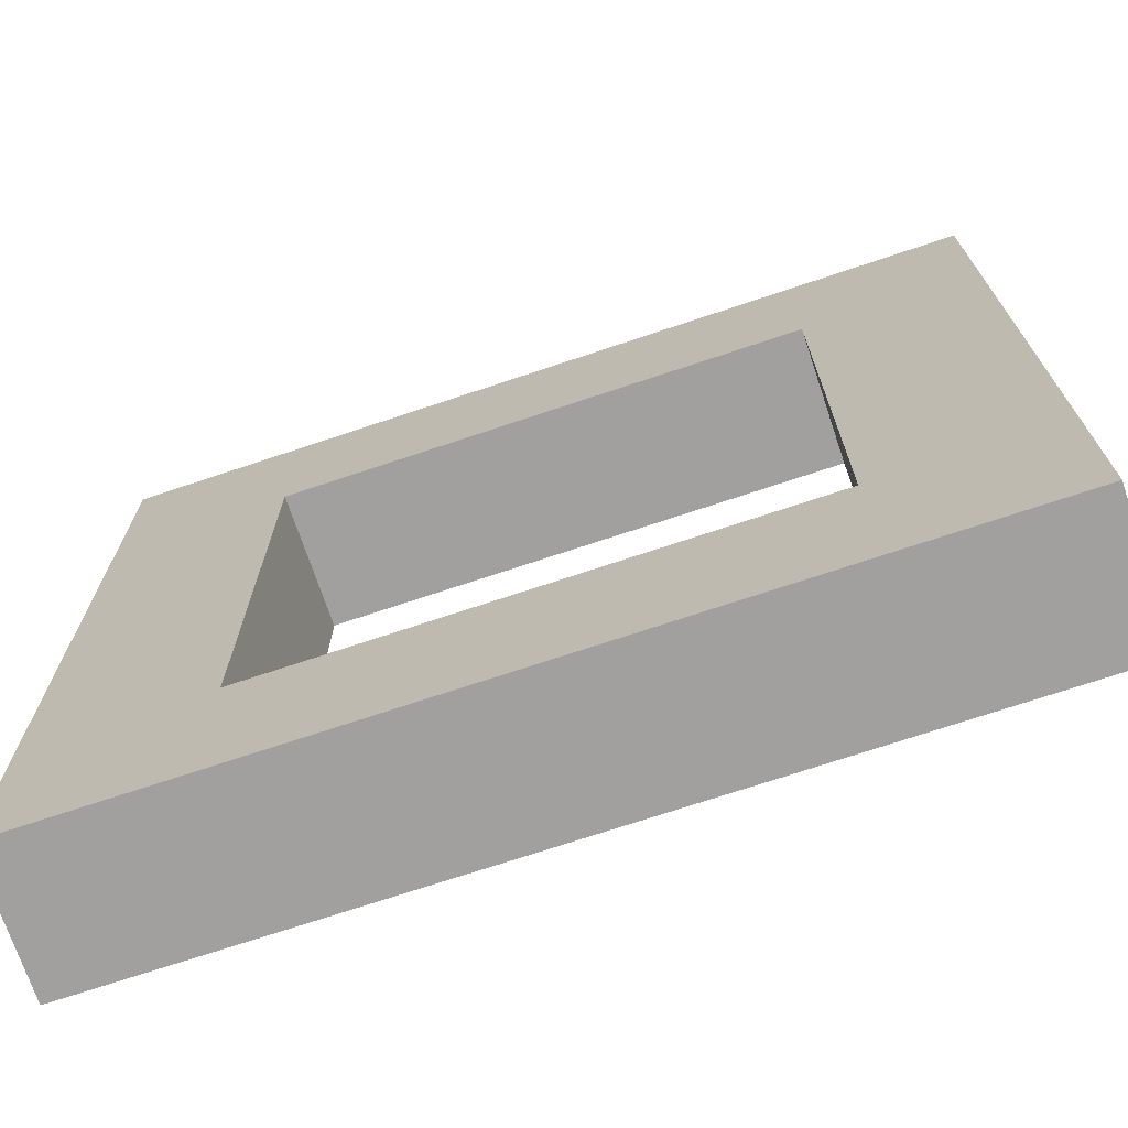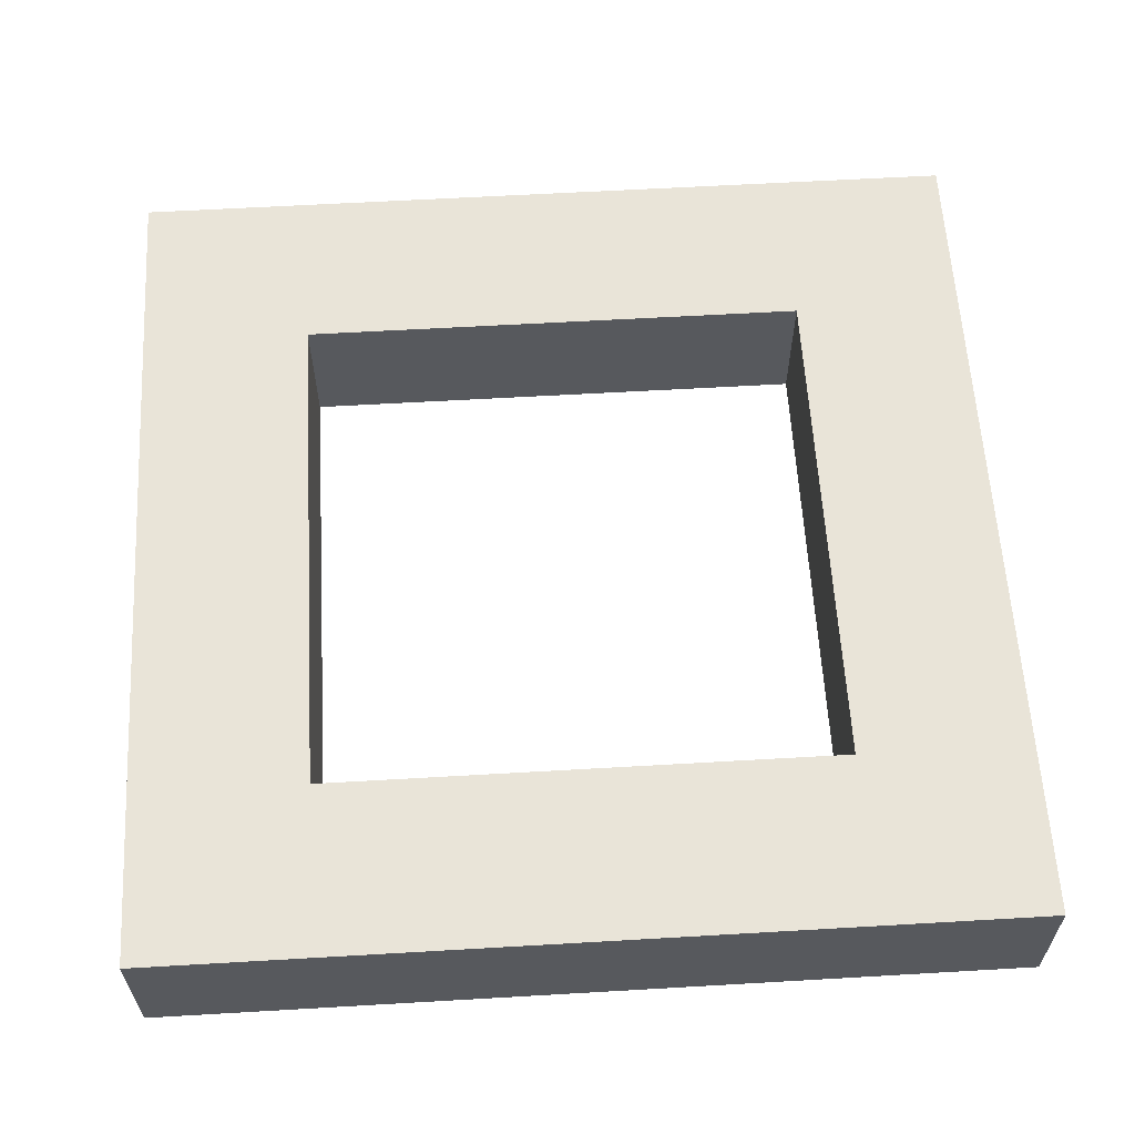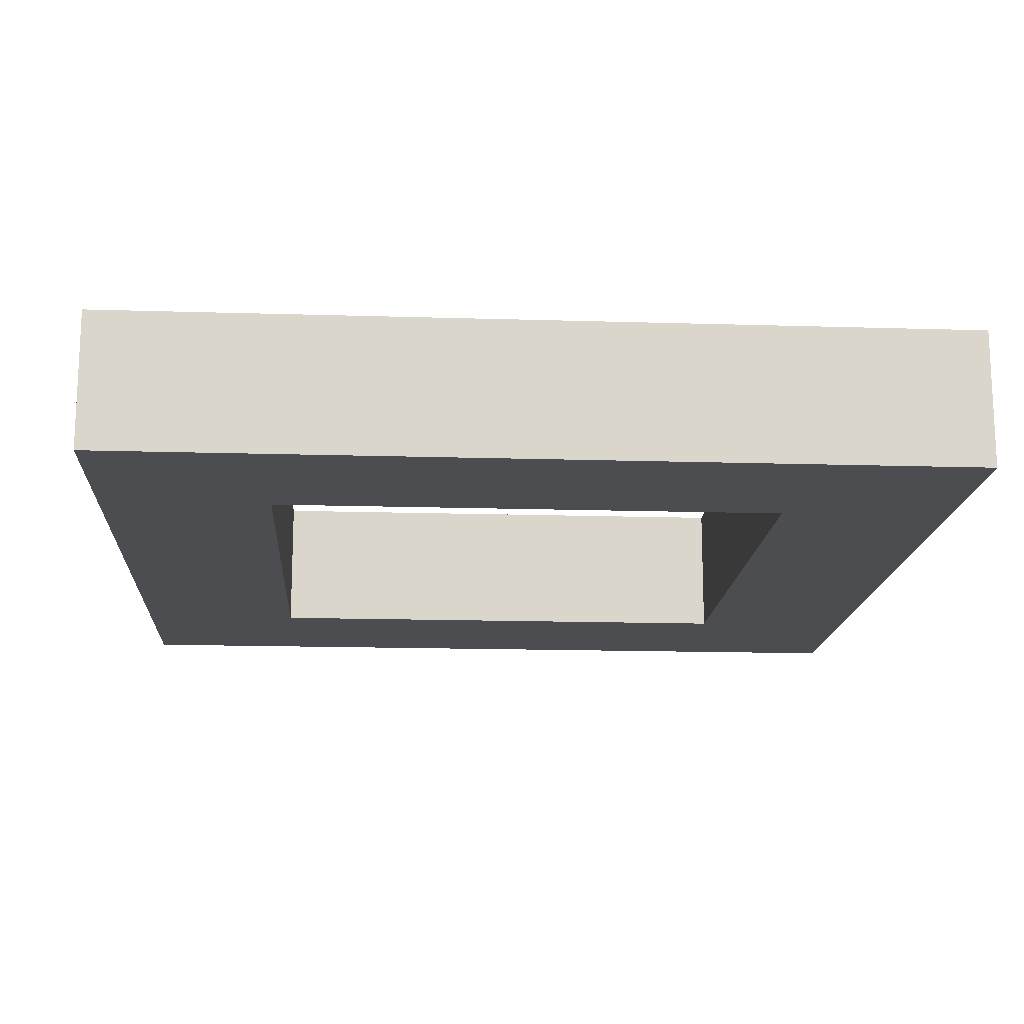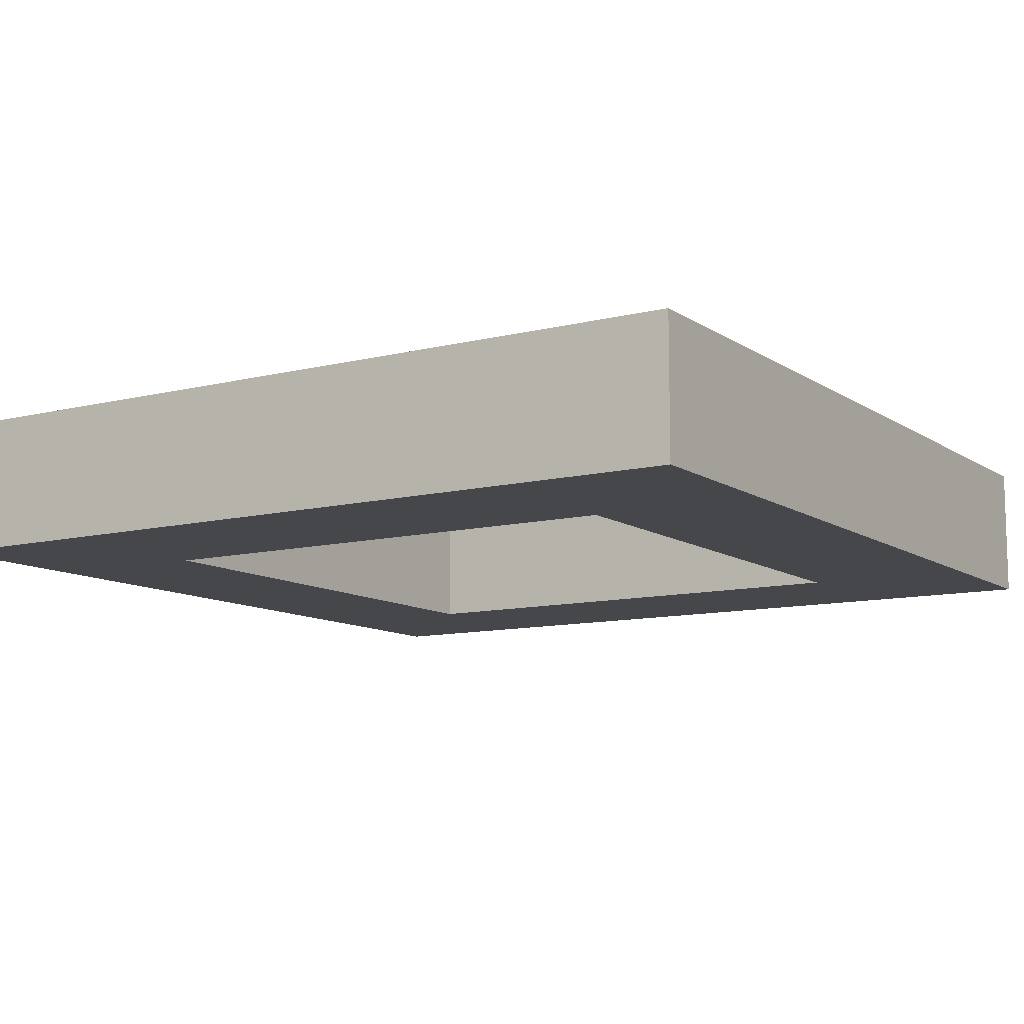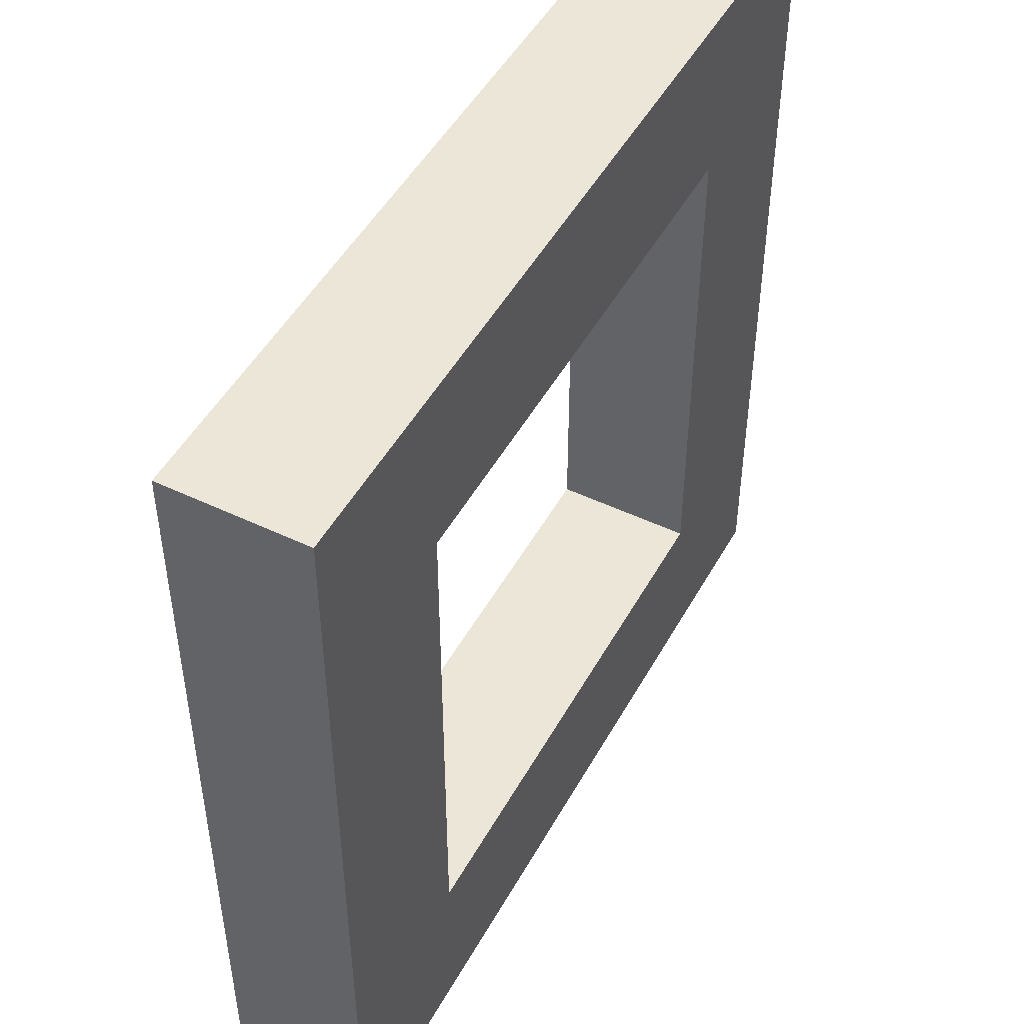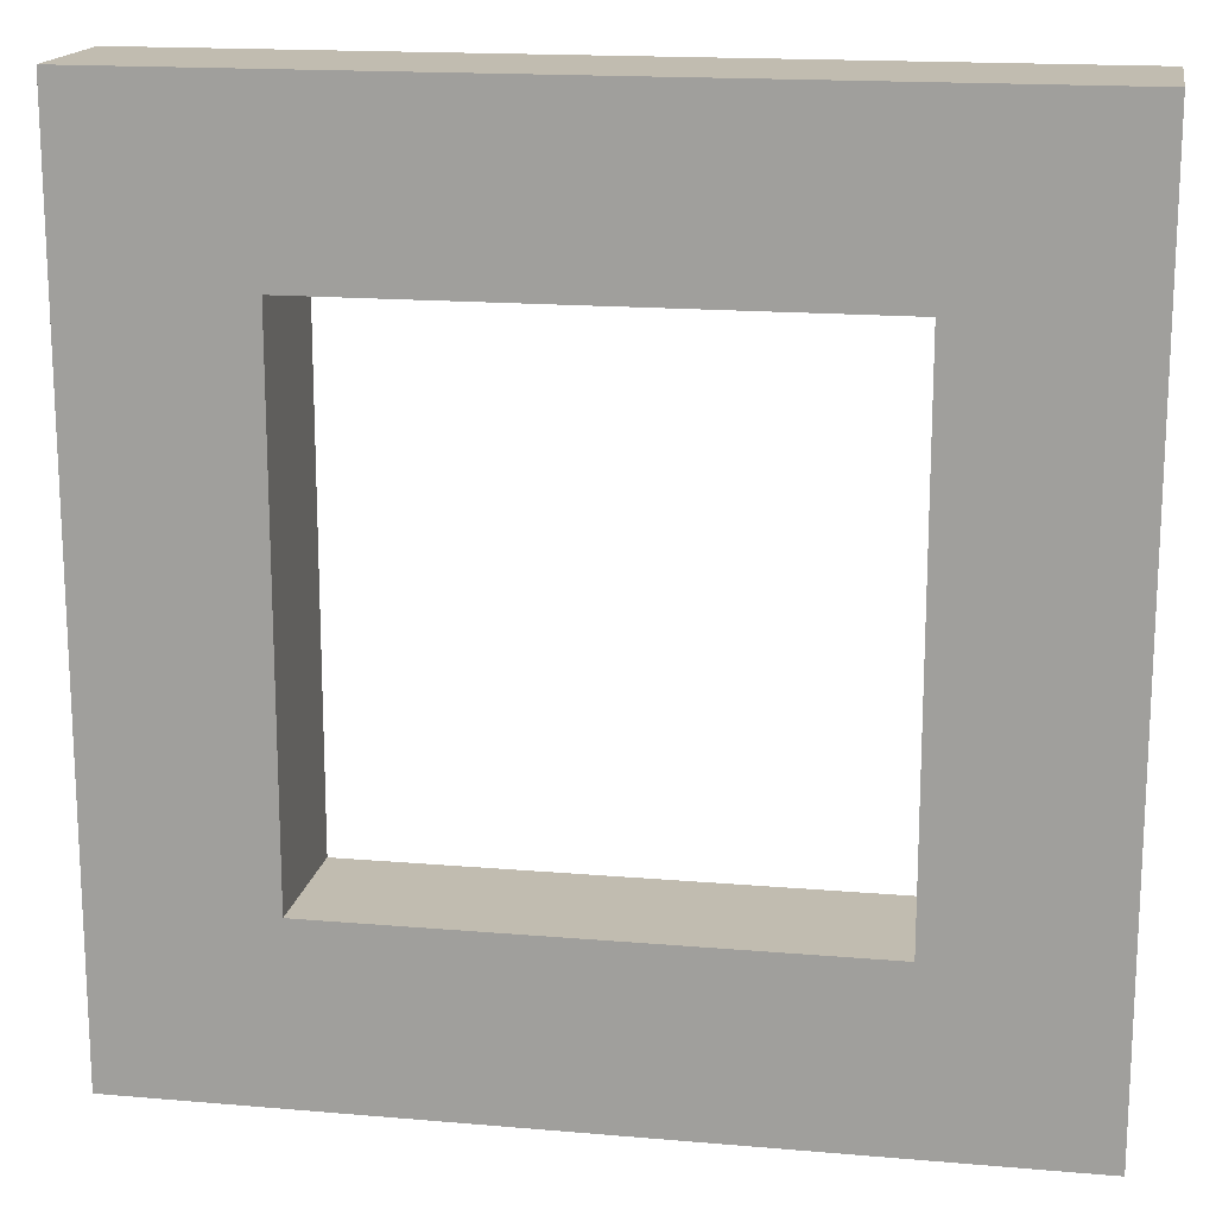
<metadata>
{"format":"obj","ext":"obj","renderer":"f3d","projection":"perspective","resolution":1024,"background":"white","views":[{"elev":-71.9,"azim":-161.5,"up":"+Z"},{"elev":60.5,"azim":86.6,"up":"+Y"},{"elev":-15.6,"azim":-3.7,"up":"+Y"},{"elev":-10.5,"azim":122.2,"up":"+Y"},{"elev":48.7,"azim":-62.0,"up":"+Z"},{"elev":16.6,"azim":-170.0,"up":"+Z"}]}
</metadata>
<code>
v 625 0 625
v -625 0 625
v -625 -200 625
v 625 -200 625
v 625 -200 -625
v 625 -0 -625
v -625 -0 -625
v -625 -200 -625
v -375 0 375
v 375 0 375
v -375 -200 375
v 375 -200 375
v 375 -0 -375
v 375 -200 -375
v -375 -0 -375
v -375 -200 -375
v -375 -200 375
v -625 -200 625
v -375 -200 -375
v 375 -200 -375
v 375 -200 375
v 625 -200 625
f 1 2 3
f 1 3 4
f 5 1 4
f 6 1 5
f 7 6 5
f 7 5 8
f 2 7 8
f 2 8 3
f 9 10 11
f 11 10 12
f 10 13 12
f 12 13 14
f 13 15 14
f 14 15 16
f 15 9 16
f 16 9 11
f 9 7 2
f 9 15 7
f 13 6 7
f 13 7 15
f 1 13 10
f 1 10 9
f 1 9 2
f 1 6 13
f 8 17 18
f 19 17 8
f 5 20 8
f 8 20 19
f 5 21 20
f 21 22 17
f 17 22 18
f 5 22 21

</code>
